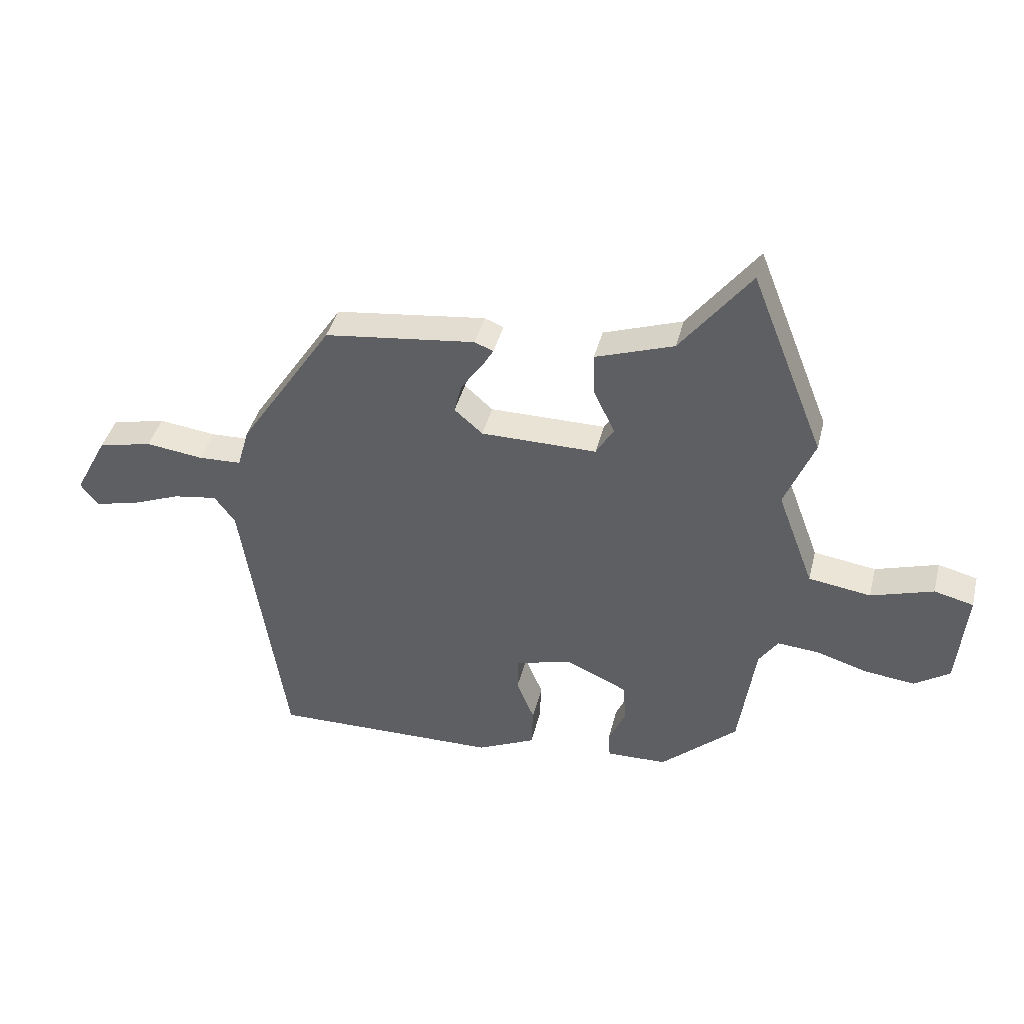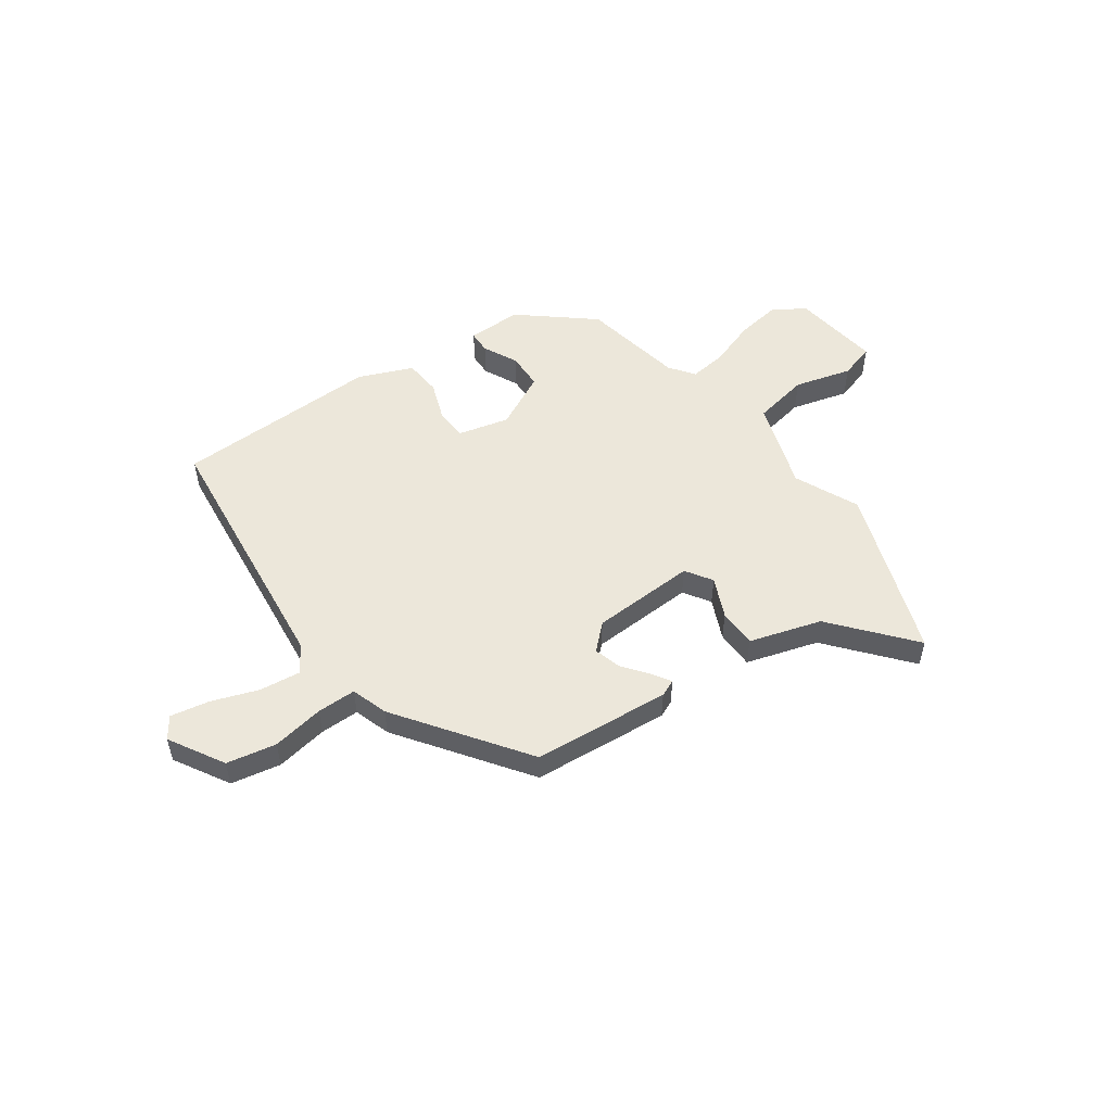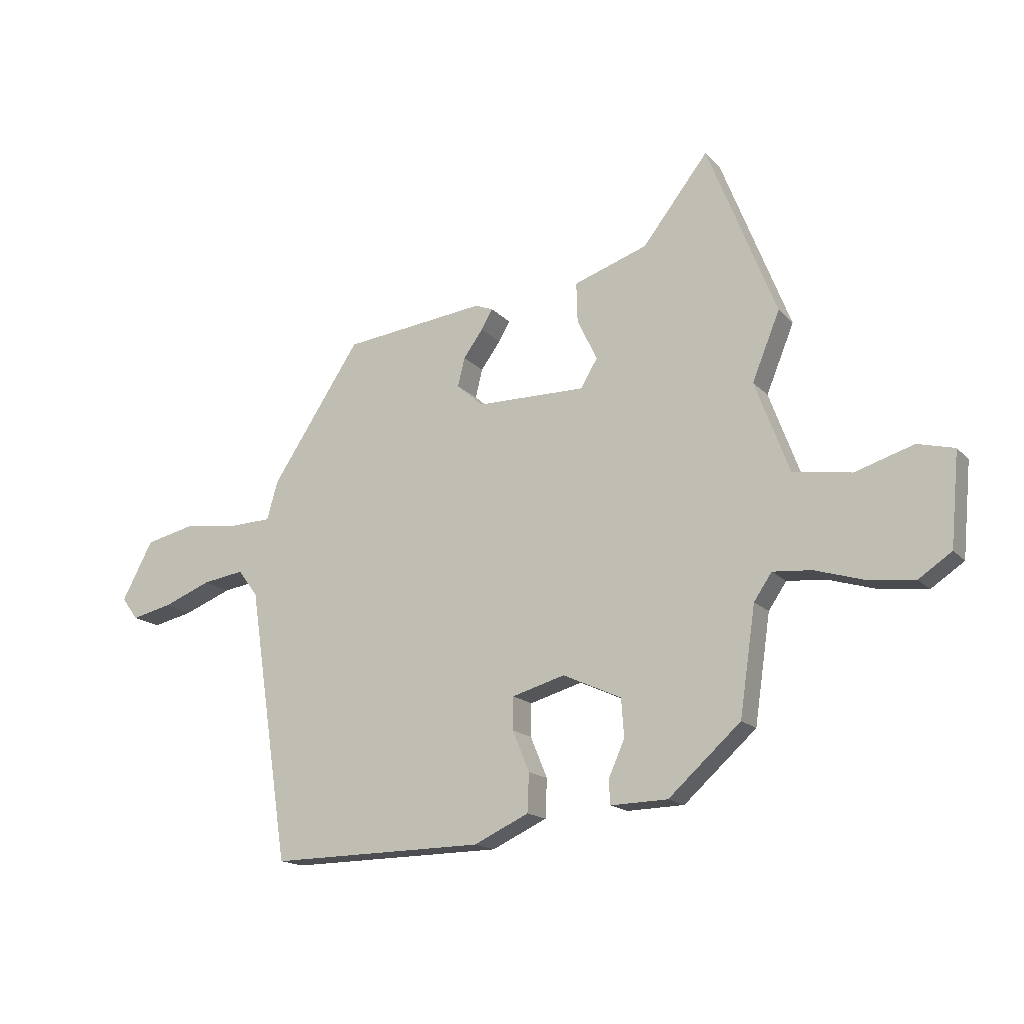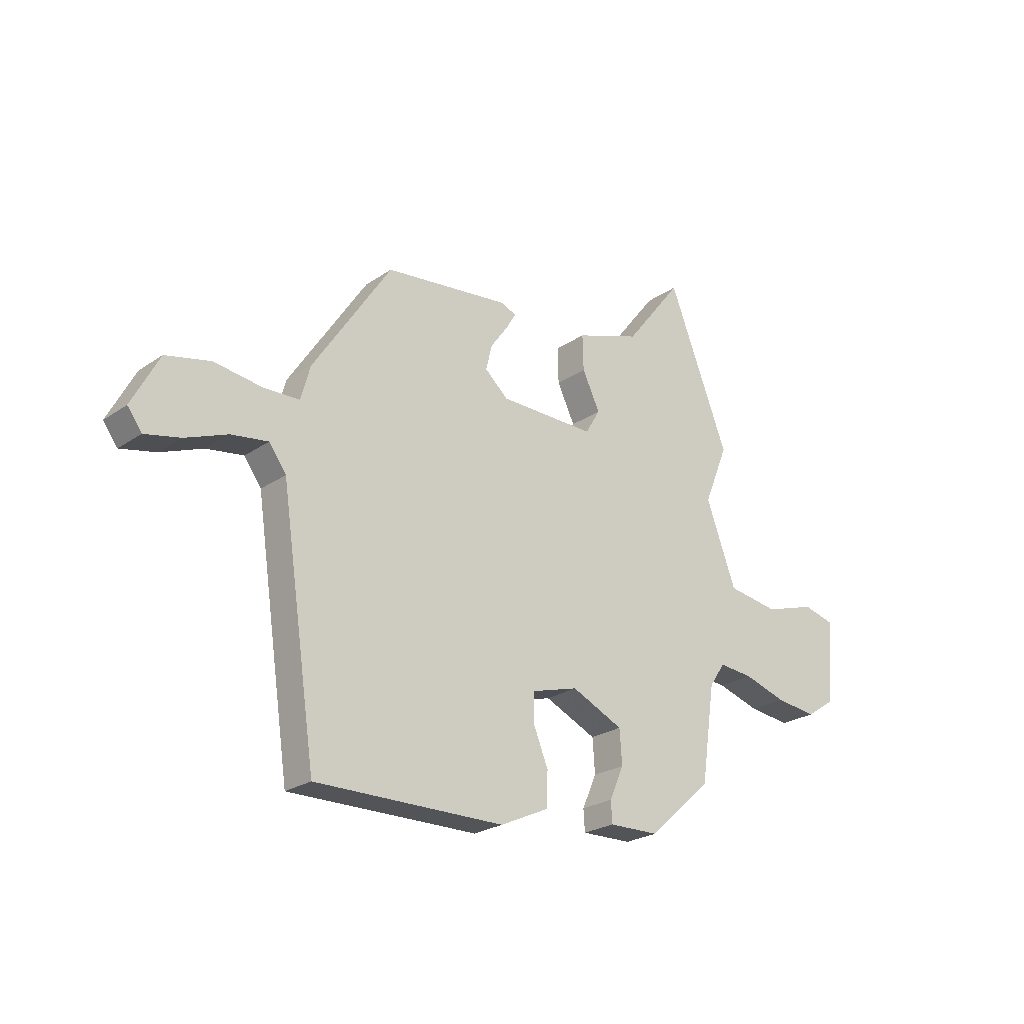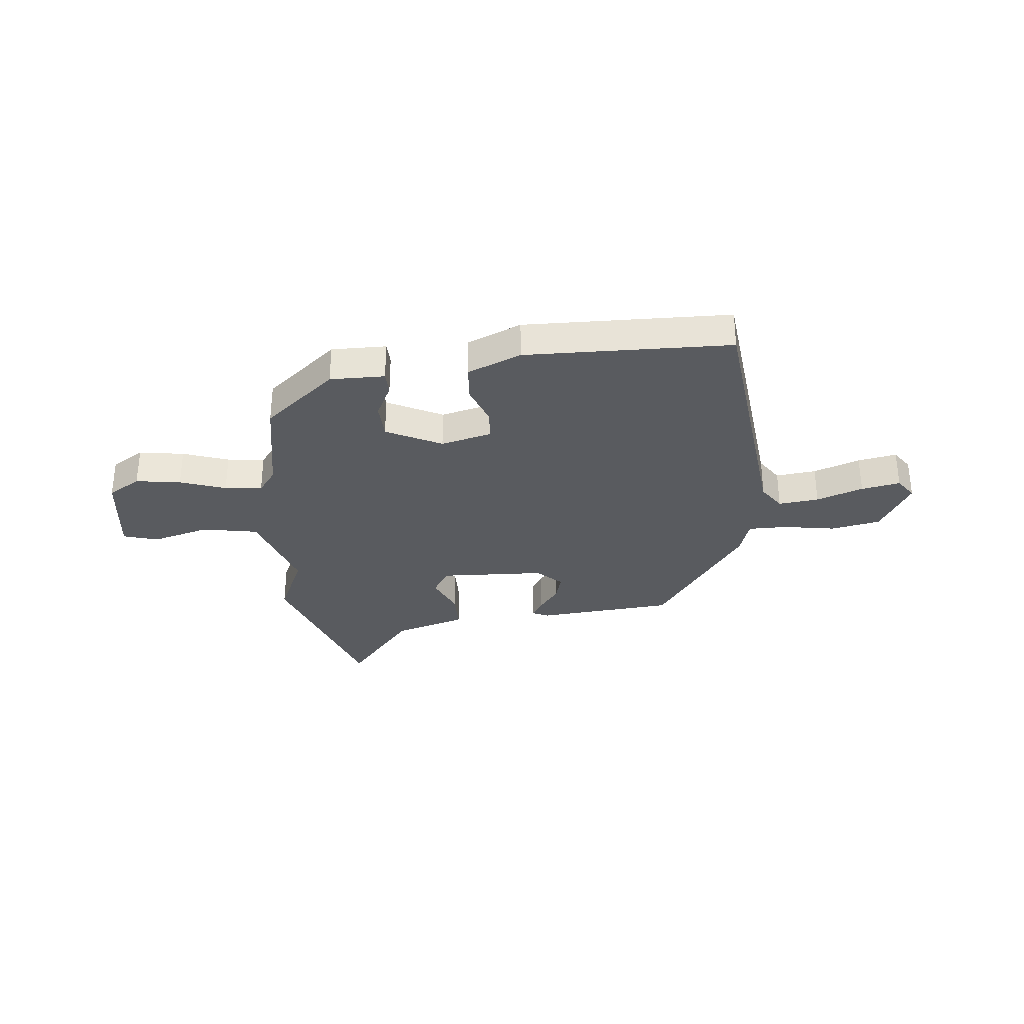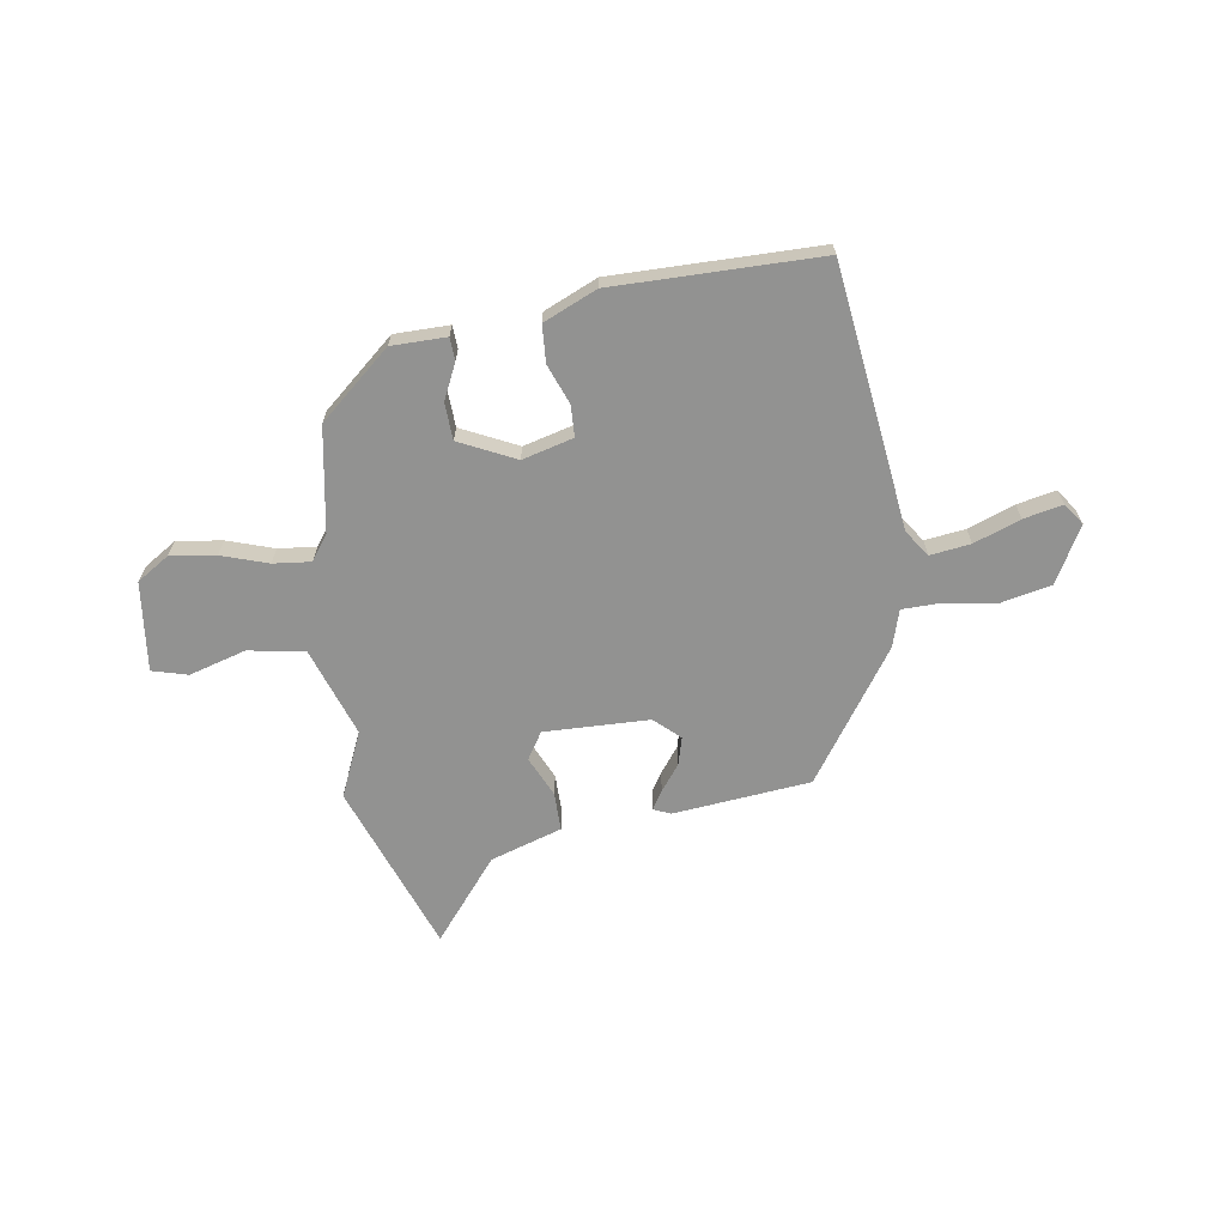
<metadata>
{"format":"obj","ext":"obj","renderer":"f3d","projection":"perspective","resolution":1024,"background":"white","views":[{"elev":41.1,"azim":13.9,"up":"+Z"},{"elev":52.5,"azim":-37.6,"up":"+Y"},{"elev":-16.2,"azim":27.0,"up":"+Z"},{"elev":-24.2,"azim":-41.6,"up":"+Z"},{"elev":-32.0,"azim":-176.4,"up":"+Y"},{"elev":-66.3,"azim":-172.6,"up":"+Y"}]}
</metadata>
<code>
v -0.432 0.07 -0.512
v -0.507 0.07 -0.009
v -0.543 0.07 0.04
v -0.62 0.07 0.028
v -0.708 0.07 -0.007
v -0.782 0.07 -0.024
v -0.812 0.07 0.016
v -0.755 0.07 0.124
v -0.661 0.07 0.146
v -0.561 0.07 0.133
v -0.486 0.07 0.136
v -0.466 0.07 0.207
v -0.302 0.07 0.457
v -0.04 0.07 0.489
v -0.007 0.07 0.476
v -0.028 0.07 0.44
v -0.064 0.07 0.39
v -0.077 0.07 0.337
v -0.028 0.07 0.294
v 0.173 0.07 0.293
v 0.204 0.07 0.345
v 0.167 0.07 0.421
v 0.165 0.07 0.495
v 0.301 0.07 0.542
v 0.422 0.07 0.698
v 0.549 0.07 0.376
v 0.498 0.07 0.251
v 0.561 0.07 0.082
v 0.669 0.07 0.066
v 0.777 0.07 0.1
v 0.845 0.07 0.083
v 0.829 0.07 -0.088
v 0.768 0.07 -0.129
v 0.681 0.07 -0.119
v 0.592 0.07 -0.092
v 0.52 0.07 -0.086
v 0.487 0.07 -0.135
v 0.458 0.07 -0.333
v 0.325 0.07 -0.453
v 0.22 0.07 -0.456
v 0.217 0.07 -0.412
v 0.247 0.07 -0.344
v 0.242 0.07 -0.274
v 0.134 0.07 -0.225
v 0.037 0.07 -0.253
v 0.036 0.07 -0.313
v 0.067 0.07 -0.388
v 0.064 0.07 -0.459
v -0.037 0.07 -0.506
v -0.432 0 -0.512
v -0.507 0 -0.009
v -0.543 0 0.04
v -0.62 0 0.028
v -0.708 0 -0.007
v -0.782 0 -0.024
v -0.812 0 0.016
v -0.755 0 0.124
v -0.661 0 0.146
v -0.561 0 0.133
v -0.486 0 0.136
v -0.466 0 0.207
v -0.302 0 0.457
v -0.04 0 0.489
v -0.007 0 0.476
v -0.028 0 0.44
v -0.064 0 0.39
v -0.077 0 0.337
v -0.028 0 0.294
v 0.173 0 0.293
v 0.204 0 0.345
v 0.167 0 0.421
v 0.165 0 0.495
v 0.301 0 0.542
v 0.422 0 0.698
v 0.549 0 0.376
v 0.498 0 0.251
v 0.561 0 0.082
v 0.669 0 0.066
v 0.777 0 0.1
v 0.845 0 0.083
v 0.829 0 -0.088
v 0.768 0 -0.129
v 0.681 0 -0.119
v 0.592 0 -0.092
v 0.52 0 -0.086
v 0.487 0 -0.135
v 0.458 0 -0.333
v 0.325 0 -0.453
v 0.22 0 -0.456
v 0.217 0 -0.412
v 0.247 0 -0.344
v 0.242 0 -0.274
v 0.134 0 -0.225
v 0.037 0 -0.253
v 0.036 0 -0.313
v 0.067 0 -0.388
v 0.064 0 -0.459
v -0.037 0 -0.506
f 46 47 48 49
f 45 46 49 1
f 39 40 41 42
f 37 38 39 42
f 36 37 42 43
f 32 33 34 35
f 32 35 36
f 29 30 31 32
f 28 29 32 36
f 27 28 36 43
f 24 25 26 27
f 21 22 23 24
f 21 24 27 43
f 14 15 16 17
f 14 17 18
f 11 12 13 14
f 11 14 18
f 7 8 9 10
f 7 10 11
f 4 5 6 7
f 3 4 7 11
f 2 3 11 18
f 45 1 2 18
f 20 21 43 44
f 19 20 44 45
f 18 19 45
f 98 97 96 95
f 50 98 95 94
f 91 90 89 88
f 91 88 87 86
f 92 91 86 85
f 84 83 82 81
f 85 84 81
f 81 80 79 78
f 85 81 78 77
f 92 85 77 76
f 76 75 74 73
f 73 72 71 70
f 92 76 73 70
f 66 65 64 63
f 67 66 63
f 63 62 61 60
f 67 63 60
f 59 58 57 56
f 60 59 56
f 56 55 54 53
f 60 56 53 52
f 67 60 52 51
f 67 51 50 94
f 93 92 70 69
f 94 93 69 68
f 94 68 67
f 1 50 51 2
f 2 51 52 3
f 3 52 53 4
f 4 53 54 5
f 5 54 55 6
f 6 55 56 7
f 7 56 57 8
f 8 57 58 9
f 9 58 59 10
f 10 59 60 11
f 11 60 61 12
f 12 61 62 13
f 13 62 63 14
f 14 63 64 15
f 15 64 65 16
f 16 65 66 17
f 17 66 67 18
f 18 67 68 19
f 19 68 69 20
f 20 69 70 21
f 21 70 71 22
f 22 71 72 23
f 23 72 73 24
f 24 73 74 25
f 25 74 75 26
f 26 75 76 27
f 27 76 77 28
f 28 77 78 29
f 29 78 79 30
f 30 79 80 31
f 31 80 81 32
f 32 81 82 33
f 33 82 83 34
f 34 83 84 35
f 35 84 85 36
f 36 85 86 37
f 37 86 87 38
f 38 87 88 39
f 39 88 89 40
f 40 89 90 41
f 41 90 91 42
f 42 91 92 43
f 43 92 93 44
f 44 93 94 45
f 45 94 95 46
f 46 95 96 47
f 47 96 97 48
f 48 97 98 49
f 49 98 50 1

</code>
